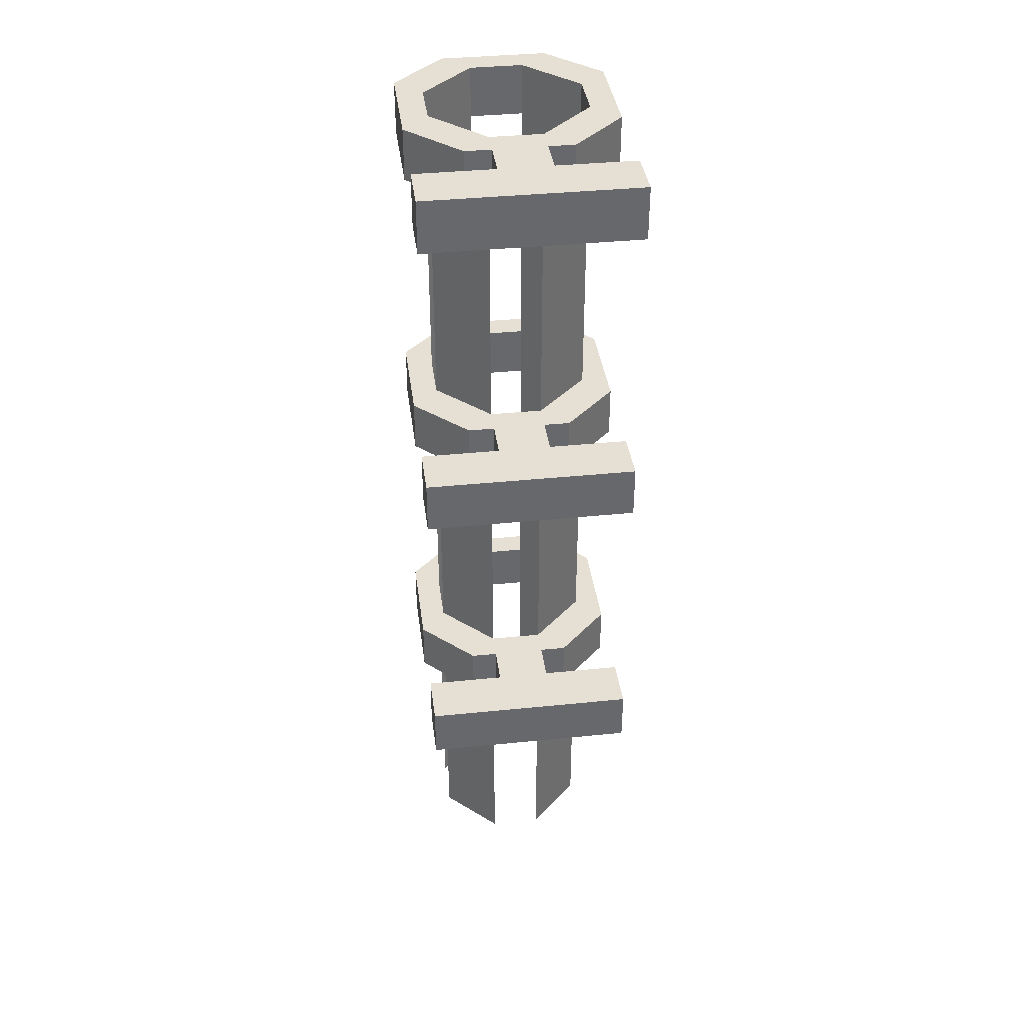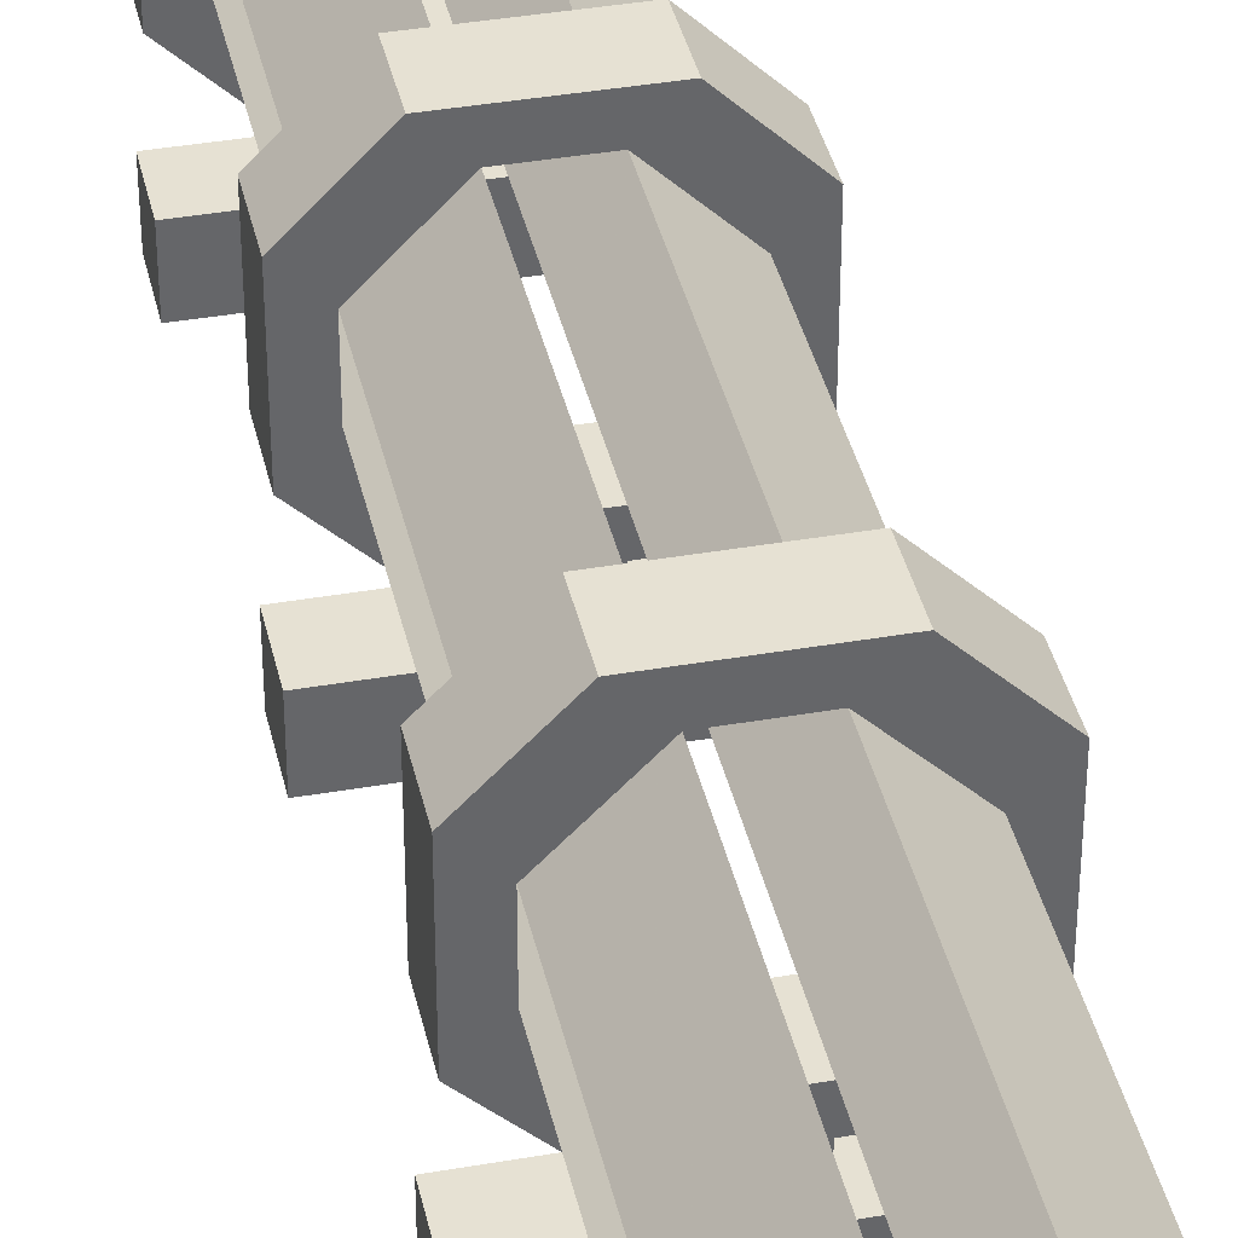
<metadata>
{"format":"obj","ext":"obj","renderer":"f3d","projection":"perspective","resolution":1024,"background":"white","views":[{"elev":37.9,"azim":-7.4,"up":"+Z"},{"elev":38.7,"azim":167.6,"up":"+Y"}]}
</metadata>
<code>
v 8400 1000 5200
v 8200 1000 5200
v 8200 1000 5400
v 8400 1000 5200
v 8200 1000 5400
v 8400 1000 5400
v 8600 800 5200
v 8400 1000 5200
v 8400 1000 5400
v 8600 800 5200
v 8400 1000 5400
v 8600 800 5400
v 8600 600 5200
v 8600 800 5200
v 8600 800 5400
v 8600 600 5200
v 8600 800 5400
v 8600 600 5400
v 8400 400 5200
v 8600 600 5200
v 8600 600 5400
v 8400 400 5200
v 8600 600 5400
v 8400 400 5400
v 8200 400 5200
v 8400 400 5200
v 8400 400 5400
v 8200 400 5200
v 8400 400 5400
v 8200 400 5400
v 8000 600 5200
v 8200 400 5200
v 8200 400 5400
v 8000 600 5200
v 8200 400 5400
v 8000 600 5400
v 8000 800 5200
v 8000 600 5200
v 8000 600 5400
v 8000 800 5200
v 8000 600 5400
v 8000 800 5400
v 8200 1000 5200
v 8000 800 5200
v 8000 800 5400
v 8200 1000 5200
v 8000 800 5400
v 8200 1000 5400
v 8500 1100 5200
v 8100 1100 5200
v 8100 1100 5400
v 8500 1100 5200
v 8100 1100 5400
v 8500 1100 5400
v 8700 900 5200
v 8500 1100 5200
v 8500 1100 5400
v 8700 900 5200
v 8500 1100 5400
v 8700 900 5400
v 8700 500 5200
v 8700 900 5200
v 8700 900 5400
v 8700 500 5200
v 8700 900 5400
v 8700 500 5400
v 8500 300 5200
v 8700 500 5200
v 8700 500 5400
v 8500 300 5200
v 8700 500 5400
v 8500 300 5400
v 8100 300 5200
v 8500 300 5200
v 8500 300 5400
v 8100 300 5200
v 8500 300 5400
v 8100 300 5400
v 7900 500 5200
v 8100 300 5200
v 8100 300 5400
v 7900 500 5200
v 8100 300 5400
v 7900 500 5400
v 7900 900 5200
v 7900 500 5200
v 7900 500 5400
v 7900 900 5200
v 7900 500 5400
v 7900 900 5400
v 8100 1100 5200
v 7900 900 5200
v 7900 900 5400
v 8100 1100 5200
v 7900 900 5400
v 8100 1100 5400
v 8100 1100 5200
v 8500 1100 5200
v 8400 1000 5200
v 8400 1000 5200
v 8200 1000 5200
v 8100 1100 5200
v 7900 900 5200
v 8100 1100 5200
v 8200 1000 5200
v 8200 1000 5200
v 8000 800 5200
v 7900 900 5200
v 7900 500 5200
v 7900 900 5200
v 8000 800 5200
v 8000 800 5200
v 8000 600 5200
v 7900 500 5200
v 8100 300 5200
v 7900 500 5200
v 8000 600 5200
v 8000 600 5200
v 8200 400 5200
v 8100 300 5200
v 8500 300 5200
v 8100 300 5200
v 8200 400 5200
v 8200 400 5200
v 8400 400 5200
v 8500 300 5200
v 8700 500 5200
v 8500 300 5200
v 8400 400 5200
v 8400 400 5200
v 8600 600 5200
v 8700 500 5200
v 8700 900 5200
v 8700 500 5200
v 8600 600 5200
v 8600 600 5200
v 8600 800 5200
v 8700 900 5200
v 8500 1100 5200
v 8700 900 5200
v 8600 800 5200
v 8600 800 5200
v 8400 1000 5200
v 8500 1100 5200
v 8500 1100 5400
v 8100 1100 5400
v 8200 1000 5400
v 8200 1000 5400
v 8400 1000 5400
v 8500 1100 5400
v 8700 900 5400
v 8500 1100 5400
v 8400 1000 5400
v 8400 1000 5400
v 8600 800 5400
v 8700 900 5400
v 8700 500 5400
v 8700 900 5400
v 8600 800 5400
v 8600 800 5400
v 8600 600 5400
v 8700 500 5400
v 8500 300 5400
v 8700 500 5400
v 8600 600 5400
v 8600 600 5400
v 8400 400 5400
v 8500 300 5400
v 8100 300 5400
v 8500 300 5400
v 8400 400 5400
v 8400 400 5400
v 8200 400 5400
v 8100 300 5400
v 7900 500 5400
v 8100 300 5400
v 8200 400 5400
v 8200 400 5400
v 8000 600 5400
v 7900 500 5400
v 7900 900 5400
v 7900 500 5400
v 8000 600 5400
v 8000 600 5400
v 8000 800 5400
v 7900 900 5400
v 8100 1100 5400
v 7900 900 5400
v 8000 800 5400
v 8000 800 5400
v 8200 1000 5400
v 8100 1100 5400
v 8400 1000 4000
v 8200 1000 4000
v 8200 1000 4200
v 8400 1000 4000
v 8200 1000 4200
v 8400 1000 4200
v 8600 800 4000
v 8400 1000 4000
v 8400 1000 4200
v 8600 800 4000
v 8400 1000 4200
v 8600 800 4200
v 8600 600 4000
v 8600 800 4000
v 8600 800 4200
v 8600 600 4000
v 8600 800 4200
v 8600 600 4200
v 8400 400 4000
v 8600 600 4000
v 8600 600 4200
v 8400 400 4000
v 8600 600 4200
v 8400 400 4200
v 8200 400 4000
v 8400 400 4000
v 8400 400 4200
v 8200 400 4000
v 8400 400 4200
v 8200 400 4200
v 8000 600 4000
v 8200 400 4000
v 8200 400 4200
v 8000 600 4000
v 8200 400 4200
v 8000 600 4200
v 8000 800 4000
v 8000 600 4000
v 8000 600 4200
v 8000 800 4000
v 8000 600 4200
v 8000 800 4200
v 8200 1000 4000
v 8000 800 4000
v 8000 800 4200
v 8200 1000 4000
v 8000 800 4200
v 8200 1000 4200
v 8500 1100 4000
v 8100 1100 4000
v 8100 1100 4200
v 8500 1100 4000
v 8100 1100 4200
v 8500 1100 4200
v 8700 900 4000
v 8500 1100 4000
v 8500 1100 4200
v 8700 900 4000
v 8500 1100 4200
v 8700 900 4200
v 8700 500 4000
v 8700 900 4000
v 8700 900 4200
v 8700 500 4000
v 8700 900 4200
v 8700 500 4200
v 8500 300 4000
v 8700 500 4000
v 8700 500 4200
v 8500 300 4000
v 8700 500 4200
v 8500 300 4200
v 8100 300 4000
v 8500 300 4000
v 8500 300 4200
v 8100 300 4000
v 8500 300 4200
v 8100 300 4200
v 7900 500 4000
v 8100 300 4000
v 8100 300 4200
v 7900 500 4000
v 8100 300 4200
v 7900 500 4200
v 7900 900 4000
v 7900 500 4000
v 7900 500 4200
v 7900 900 4000
v 7900 500 4200
v 7900 900 4200
v 8100 1100 4000
v 7900 900 4000
v 7900 900 4200
v 8100 1100 4000
v 7900 900 4200
v 8100 1100 4200
v 8100 1100 4000
v 8500 1100 4000
v 8400 1000 4000
v 8400 1000 4000
v 8200 1000 4000
v 8100 1100 4000
v 7900 900 4000
v 8100 1100 4000
v 8200 1000 4000
v 8200 1000 4000
v 8000 800 4000
v 7900 900 4000
v 7900 500 4000
v 7900 900 4000
v 8000 800 4000
v 8000 800 4000
v 8000 600 4000
v 7900 500 4000
v 8100 300 4000
v 7900 500 4000
v 8000 600 4000
v 8000 600 4000
v 8200 400 4000
v 8100 300 4000
v 8500 300 4000
v 8100 300 4000
v 8200 400 4000
v 8200 400 4000
v 8400 400 4000
v 8500 300 4000
v 8700 500 4000
v 8500 300 4000
v 8400 400 4000
v 8400 400 4000
v 8600 600 4000
v 8700 500 4000
v 8700 900 4000
v 8700 500 4000
v 8600 600 4000
v 8600 600 4000
v 8600 800 4000
v 8700 900 4000
v 8500 1100 4000
v 8700 900 4000
v 8600 800 4000
v 8600 800 4000
v 8400 1000 4000
v 8500 1100 4000
v 8500 1100 4200
v 8100 1100 4200
v 8200 1000 4200
v 8200 1000 4200
v 8400 1000 4200
v 8500 1100 4200
v 8700 900 4200
v 8500 1100 4200
v 8400 1000 4200
v 8400 1000 4200
v 8600 800 4200
v 8700 900 4200
v 8700 500 4200
v 8700 900 4200
v 8600 800 4200
v 8600 800 4200
v 8600 600 4200
v 8700 500 4200
v 8500 300 4200
v 8700 500 4200
v 8600 600 4200
v 8600 600 4200
v 8400 400 4200
v 8500 300 4200
v 8100 300 4200
v 8500 300 4200
v 8400 400 4200
v 8400 400 4200
v 8200 400 4200
v 8100 300 4200
v 7900 500 4200
v 8100 300 4200
v 8200 400 4200
v 8200 400 4200
v 8000 600 4200
v 7900 500 4200
v 7900 900 4200
v 7900 500 4200
v 8000 600 4200
v 8000 600 4200
v 8000 800 4200
v 7900 900 4200
v 8100 1100 4200
v 7900 900 4200
v 8000 800 4200
v 8000 800 4200
v 8200 1000 4200
v 8100 1100 4200
v 8400 1000 2800
v 8200 1000 2800
v 8200 1000 3000
v 8400 1000 2800
v 8200 1000 3000
v 8400 1000 3000
v 8600 800 2800
v 8400 1000 2800
v 8400 1000 3000
v 8600 800 2800
v 8400 1000 3000
v 8600 800 3000
v 8600 600 2800
v 8600 800 2800
v 8600 800 3000
v 8600 600 2800
v 8600 800 3000
v 8600 600 3000
v 8400 400 2800
v 8600 600 2800
v 8600 600 3000
v 8400 400 2800
v 8600 600 3000
v 8400 400 3000
v 8200 400 2800
v 8400 400 2800
v 8400 400 3000
v 8200 400 2800
v 8400 400 3000
v 8200 400 3000
v 8000 600 2800
v 8200 400 2800
v 8200 400 3000
v 8000 600 2800
v 8200 400 3000
v 8000 600 3000
v 8000 800 2800
v 8000 600 2800
v 8000 600 3000
v 8000 800 2800
v 8000 600 3000
v 8000 800 3000
v 8200 1000 2800
v 8000 800 2800
v 8000 800 3000
v 8200 1000 2800
v 8000 800 3000
v 8200 1000 3000
v 8500 1100 2800
v 8100 1100 2800
v 8100 1100 3000
v 8500 1100 2800
v 8100 1100 3000
v 8500 1100 3000
v 8700 900 2800
v 8500 1100 2800
v 8500 1100 3000
v 8700 900 2800
v 8500 1100 3000
v 8700 900 3000
v 8700 500 2800
v 8700 900 2800
v 8700 900 3000
v 8700 500 2800
v 8700 900 3000
v 8700 500 3000
v 8500 300 2800
v 8700 500 2800
v 8700 500 3000
v 8500 300 2800
v 8700 500 3000
v 8500 300 3000
v 8100 300 2800
v 8500 300 2800
v 8500 300 3000
v 8100 300 2800
v 8500 300 3000
v 8100 300 3000
v 7900 500 2800
v 8100 300 2800
v 8100 300 3000
v 7900 500 2800
v 8100 300 3000
v 7900 500 3000
v 7900 900 2800
v 7900 500 2800
v 7900 500 3000
v 7900 900 2800
v 7900 500 3000
v 7900 900 3000
v 8100 1100 2800
v 7900 900 2800
v 7900 900 3000
v 8100 1100 2800
v 7900 900 3000
v 8100 1100 3000
v 8100 1100 2800
v 8500 1100 2800
v 8400 1000 2800
v 8400 1000 2800
v 8200 1000 2800
v 8100 1100 2800
v 7900 900 2800
v 8100 1100 2800
v 8200 1000 2800
v 8200 1000 2800
v 8000 800 2800
v 7900 900 2800
v 7900 500 2800
v 7900 900 2800
v 8000 800 2800
v 8000 800 2800
v 8000 600 2800
v 7900 500 2800
v 8100 300 2800
v 7900 500 2800
v 8000 600 2800
v 8000 600 2800
v 8200 400 2800
v 8100 300 2800
v 8500 300 2800
v 8100 300 2800
v 8200 400 2800
v 8200 400 2800
v 8400 400 2800
v 8500 300 2800
v 8700 500 2800
v 8500 300 2800
v 8400 400 2800
v 8400 400 2800
v 8600 600 2800
v 8700 500 2800
v 8700 900 2800
v 8700 500 2800
v 8600 600 2800
v 8600 600 2800
v 8600 800 2800
v 8700 900 2800
v 8500 1100 2800
v 8700 900 2800
v 8600 800 2800
v 8600 800 2800
v 8400 1000 2800
v 8500 1100 2800
v 8500 1100 3000
v 8100 1100 3000
v 8200 1000 3000
v 8200 1000 3000
v 8400 1000 3000
v 8500 1100 3000
v 8700 900 3000
v 8500 1100 3000
v 8400 1000 3000
v 8400 1000 3000
v 8600 800 3000
v 8700 900 3000
v 8700 500 3000
v 8700 900 3000
v 8600 800 3000
v 8600 800 3000
v 8600 600 3000
v 8700 500 3000
v 8500 300 3000
v 8700 500 3000
v 8600 600 3000
v 8600 600 3000
v 8400 400 3000
v 8500 300 3000
v 8100 300 3000
v 8500 300 3000
v 8400 400 3000
v 8400 400 3000
v 8200 400 3000
v 8100 300 3000
v 7900 500 3000
v 8100 300 3000
v 8200 400 3000
v 8200 400 3000
v 8000 600 3000
v 7900 500 3000
v 7900 900 3000
v 7900 500 3000
v 8000 600 3000
v 8000 600 3000
v 8000 800 3000
v 7900 900 3000
v 8100 1100 3000
v 7900 900 3000
v 8000 800 3000
v 8000 800 3000
v 8200 1000 3000
v 8100 1100 3000
v 8400 100 5200
v 8200 100 5200
v 8200 300 5200
v 8400 100 5200
v 8200 300 5200
v 8400 300 5200
v 8200 100 5200
v 8200 100 5400
v 8200 300 5400
v 8200 100 5200
v 8200 300 5400
v 8200 300 5200
v 8200 100 5400
v 8400 100 5400
v 8400 300 5400
v 8200 100 5400
v 8400 300 5400
v 8200 300 5400
v 8400 100 5400
v 8400 100 5200
v 8400 300 5200
v 8400 100 5400
v 8400 300 5200
v 8400 300 5400
v 8400 300 5200
v 8200 300 5200
v 8200 300 5400
v 8400 300 5200
v 8200 300 5400
v 8400 300 5400
v 8200 100 5400
v 8200 100 5200
v 8400 100 5200
v 8200 100 5400
v 8400 100 5200
v 8400 100 5400
v 8400 100 4000
v 8200 100 4000
v 8200 300 4000
v 8400 100 4000
v 8200 300 4000
v 8400 300 4000
v 8200 100 4000
v 8200 100 4200
v 8200 300 4200
v 8200 100 4000
v 8200 300 4200
v 8200 300 4000
v 8200 100 4200
v 8400 100 4200
v 8400 300 4200
v 8200 100 4200
v 8400 300 4200
v 8200 300 4200
v 8400 100 4200
v 8400 100 4000
v 8400 300 4000
v 8400 100 4200
v 8400 300 4000
v 8400 300 4200
v 8400 300 4000
v 8200 300 4000
v 8200 300 4200
v 8400 300 4000
v 8200 300 4200
v 8400 300 4200
v 8200 100 4200
v 8200 100 4000
v 8400 100 4000
v 8200 100 4200
v 8400 100 4000
v 8400 100 4200
v 8400 100 2800
v 8200 100 2800
v 8200 300 2800
v 8400 100 2800
v 8200 300 2800
v 8400 300 2800
v 8200 100 2800
v 8200 100 3000
v 8200 300 3000
v 8200 100 2800
v 8200 300 3000
v 8200 300 2800
v 8200 100 3000
v 8400 100 3000
v 8400 300 3000
v 8200 100 3000
v 8400 300 3000
v 8200 300 3000
v 8400 100 3000
v 8400 100 2800
v 8400 300 2800
v 8400 100 3000
v 8400 300 2800
v 8400 300 3000
v 8400 300 2800
v 8200 300 2800
v 8200 300 3000
v 8400 300 2800
v 8200 300 3000
v 8400 300 3000
v 8200 100 3000
v 8200 100 2800
v 8400 100 2800
v 8200 100 3000
v 8400 100 2800
v 8400 100 3000
v 8700 -50 5200
v 7900 -50 5200
v 7900 150 5200
v 8700 -50 5200
v 7900 150 5200
v 8700 150 5200
v 7900 -50 5200
v 7900 -50 5400
v 7900 150 5400
v 7900 -50 5200
v 7900 150 5400
v 7900 150 5200
v 7900 -50 5400
v 8700 -50 5400
v 8700 150 5400
v 7900 -50 5400
v 8700 150 5400
v 7900 150 5400
v 8700 -50 5400
v 8700 -50 5200
v 8700 150 5200
v 8700 -50 5400
v 8700 150 5200
v 8700 150 5400
v 8700 150 5200
v 7900 150 5200
v 7900 150 5400
v 8700 150 5200
v 7900 150 5400
v 8700 150 5400
v 7900 -50 5400
v 7900 -50 5200
v 8700 -50 5200
v 7900 -50 5400
v 8700 -50 5200
v 8700 -50 5400
v 8700 -50 4000
v 7900 -50 4000
v 7900 150 4000
v 8700 -50 4000
v 7900 150 4000
v 8700 150 4000
v 7900 -50 4000
v 7900 -50 4200
v 7900 150 4200
v 7900 -50 4000
v 7900 150 4200
v 7900 150 4000
v 7900 -50 4200
v 8700 -50 4200
v 8700 150 4200
v 7900 -50 4200
v 8700 150 4200
v 7900 150 4200
v 8700 -50 4200
v 8700 -50 4000
v 8700 150 4000
v 8700 -50 4200
v 8700 150 4000
v 8700 150 4200
v 8700 150 4000
v 7900 150 4000
v 7900 150 4200
v 8700 150 4000
v 7900 150 4200
v 8700 150 4200
v 7900 -50 4200
v 7900 -50 4000
v 8700 -50 4000
v 7900 -50 4200
v 8700 -50 4000
v 8700 -50 4200
v 8700 -50 2800
v 7900 -50 2800
v 7900 150 2800
v 8700 -50 2800
v 7900 150 2800
v 8700 150 2800
v 7900 -50 2800
v 7900 -50 3000
v 7900 150 3000
v 7900 -50 2800
v 7900 150 3000
v 7900 150 2800
v 7900 -50 3000
v 8700 -50 3000
v 8700 150 3000
v 7900 -50 3000
v 8700 150 3000
v 7900 150 3000
v 8700 -50 3000
v 8700 -50 2800
v 8700 150 2800
v 8700 -50 3000
v 8700 150 2800
v 8700 150 3000
v 8700 150 2800
v 7900 150 2800
v 7900 150 3000
v 8700 150 2800
v 7900 150 3000
v 8700 150 3000
v 7900 -50 3000
v 7900 -50 2800
v 8700 -50 2800
v 7900 -50 3000
v 8700 -50 2800
v 8700 -50 3000
v 8600 800 4200
v 8400 1000 4200
v 8400 1000 5200
v 8600 800 4200
v 8400 1000 5200
v 8600 800 5200
v 8400 400 4200
v 8600 600 4200
v 8600 600 5200
v 8400 400 4200
v 8600 600 5200
v 8400 400 5200
v 8000 600 4200
v 8200 400 4200
v 8200 400 5200
v 8000 600 4200
v 8200 400 5200
v 8000 600 5200
v 8200 1000 4200
v 8000 800 4200
v 8000 800 5200
v 8200 1000 4200
v 8000 800 5200
v 8200 1000 5200
v 8600 800 3000
v 8400 1000 3000
v 8400 1000 4000
v 8600 800 3000
v 8400 1000 4000
v 8600 800 4000
v 8400 400 3000
v 8600 600 3000
v 8600 600 4000
v 8400 400 3000
v 8600 600 4000
v 8400 400 4000
v 8000 600 3000
v 8200 400 3000
v 8200 400 4000
v 8000 600 3000
v 8200 400 4000
v 8000 600 4000
v 8200 1000 3000
v 8000 800 3000
v 8000 800 4000
v 8200 1000 3000
v 8000 800 4000
v 8200 1000 4000
v 8600 800 1800
v 8400 1000 1800
v 8400 1000 2800
v 8600 800 1800
v 8400 1000 2800
v 8600 800 2800
v 8400 400 1800
v 8600 600 1800
v 8600 600 2800
v 8400 400 1800
v 8600 600 2800
v 8400 400 2800
v 8000 600 1800
v 8200 400 1800
v 8200 400 2800
v 8000 600 1800
v 8200 400 2800
v 8000 600 2800
v 8200 1000 1800
v 8000 800 1800
v 8000 800 2800
v 8200 1000 1800
v 8000 800 2800
v 8200 1000 2800
f 1 2 3
f 4 5 6
f 7 8 9
f 10 11 12
f 13 14 15
f 16 17 18
f 19 20 21
f 22 23 24
f 25 26 27
f 28 29 30
f 31 32 33
f 34 35 36
f 37 38 39
f 40 41 42
f 43 44 45
f 46 47 48
f 49 50 51
f 52 53 54
f 55 56 57
f 58 59 60
f 61 62 63
f 64 65 66
f 67 68 69
f 70 71 72
f 73 74 75
f 76 77 78
f 79 80 81
f 82 83 84
f 85 86 87
f 88 89 90
f 91 92 93
f 94 95 96
f 97 98 99
f 100 101 102
f 103 104 105
f 106 107 108
f 109 110 111
f 112 113 114
f 115 116 117
f 118 119 120
f 121 122 123
f 124 125 126
f 127 128 129
f 130 131 132
f 133 134 135
f 136 137 138
f 139 140 141
f 142 143 144
f 145 146 147
f 148 149 150
f 151 152 153
f 154 155 156
f 157 158 159
f 160 161 162
f 163 164 165
f 166 167 168
f 169 170 171
f 172 173 174
f 175 176 177
f 178 179 180
f 181 182 183
f 184 185 186
f 187 188 189
f 190 191 192
f 193 194 195
f 196 197 198
f 199 200 201
f 202 203 204
f 205 206 207
f 208 209 210
f 211 212 213
f 214 215 216
f 217 218 219
f 220 221 222
f 223 224 225
f 226 227 228
f 229 230 231
f 232 233 234
f 235 236 237
f 238 239 240
f 241 242 243
f 244 245 246
f 247 248 249
f 250 251 252
f 253 254 255
f 256 257 258
f 259 260 261
f 262 263 264
f 265 266 267
f 268 269 270
f 271 272 273
f 274 275 276
f 277 278 279
f 280 281 282
f 283 284 285
f 286 287 288
f 289 290 291
f 292 293 294
f 295 296 297
f 298 299 300
f 301 302 303
f 304 305 306
f 307 308 309
f 310 311 312
f 313 314 315
f 316 317 318
f 319 320 321
f 322 323 324
f 325 326 327
f 328 329 330
f 331 332 333
f 334 335 336
f 337 338 339
f 340 341 342
f 343 344 345
f 346 347 348
f 349 350 351
f 352 353 354
f 355 356 357
f 358 359 360
f 361 362 363
f 364 365 366
f 367 368 369
f 370 371 372
f 373 374 375
f 376 377 378
f 379 380 381
f 382 383 384
f 385 386 387
f 388 389 390
f 391 392 393
f 394 395 396
f 397 398 399
f 400 401 402
f 403 404 405
f 406 407 408
f 409 410 411
f 412 413 414
f 415 416 417
f 418 419 420
f 421 422 423
f 424 425 426
f 427 428 429
f 430 431 432
f 433 434 435
f 436 437 438
f 439 440 441
f 442 443 444
f 445 446 447
f 448 449 450
f 451 452 453
f 454 455 456
f 457 458 459
f 460 461 462
f 463 464 465
f 466 467 468
f 469 470 471
f 472 473 474
f 475 476 477
f 478 479 480
f 481 482 483
f 484 485 486
f 487 488 489
f 490 491 492
f 493 494 495
f 496 497 498
f 499 500 501
f 502 503 504
f 505 506 507
f 508 509 510
f 511 512 513
f 514 515 516
f 517 518 519
f 520 521 522
f 523 524 525
f 526 527 528
f 529 530 531
f 532 533 534
f 535 536 537
f 538 539 540
f 541 542 543
f 544 545 546
f 547 548 549
f 550 551 552
f 553 554 555
f 556 557 558
f 559 560 561
f 562 563 564
f 565 566 567
f 568 569 570
f 571 572 573
f 574 575 576
f 577 578 579
f 580 581 582
f 583 584 585
f 586 587 588
f 589 590 591
f 592 593 594
f 595 596 597
f 598 599 600
f 601 602 603
f 604 605 606
f 607 608 609
f 610 611 612
f 613 614 615
f 616 617 618
f 619 620 621
f 622 623 624
f 625 626 627
f 628 629 630
f 631 632 633
f 634 635 636
f 637 638 639
f 640 641 642
f 643 644 645
f 646 647 648
f 649 650 651
f 652 653 654
f 655 656 657
f 658 659 660
f 661 662 663
f 664 665 666
f 667 668 669
f 670 671 672
f 673 674 675
f 676 677 678
f 679 680 681
f 682 683 684
f 685 686 687
f 688 689 690
f 691 692 693
f 694 695 696
f 697 698 699
f 700 701 702
f 703 704 705
f 706 707 708
f 709 710 711
f 712 713 714
f 715 716 717
f 718 719 720
f 721 722 723
f 724 725 726
f 727 728 729
f 730 731 732
f 733 734 735
f 736 737 738
f 739 740 741
f 742 743 744
f 745 746 747
f 748 749 750
f 751 752 753
f 754 755 756
f 757 758 759
f 760 761 762
f 763 764 765
f 766 767 768
f 769 770 771
f 772 773 774
f 775 776 777
f 778 779 780
f 781 782 783
f 784 785 786
f 787 788 789
f 790 791 792
f 793 794 795
f 796 797 798
f 799 800 801
f 802 803 804
f 805 806 807
f 808 809 810
f 811 812 813
f 814 815 816
f 817 818 819
f 820 821 822
f 823 824 825
f 826 827 828
f 829 830 831
f 832 833 834
f 835 836 837
f 838 839 840
f 841 842 843
f 844 845 846
f 847 848 849
f 850 851 852
f 853 854 855
f 856 857 858
f 859 860 861
f 862 863 864

</code>
